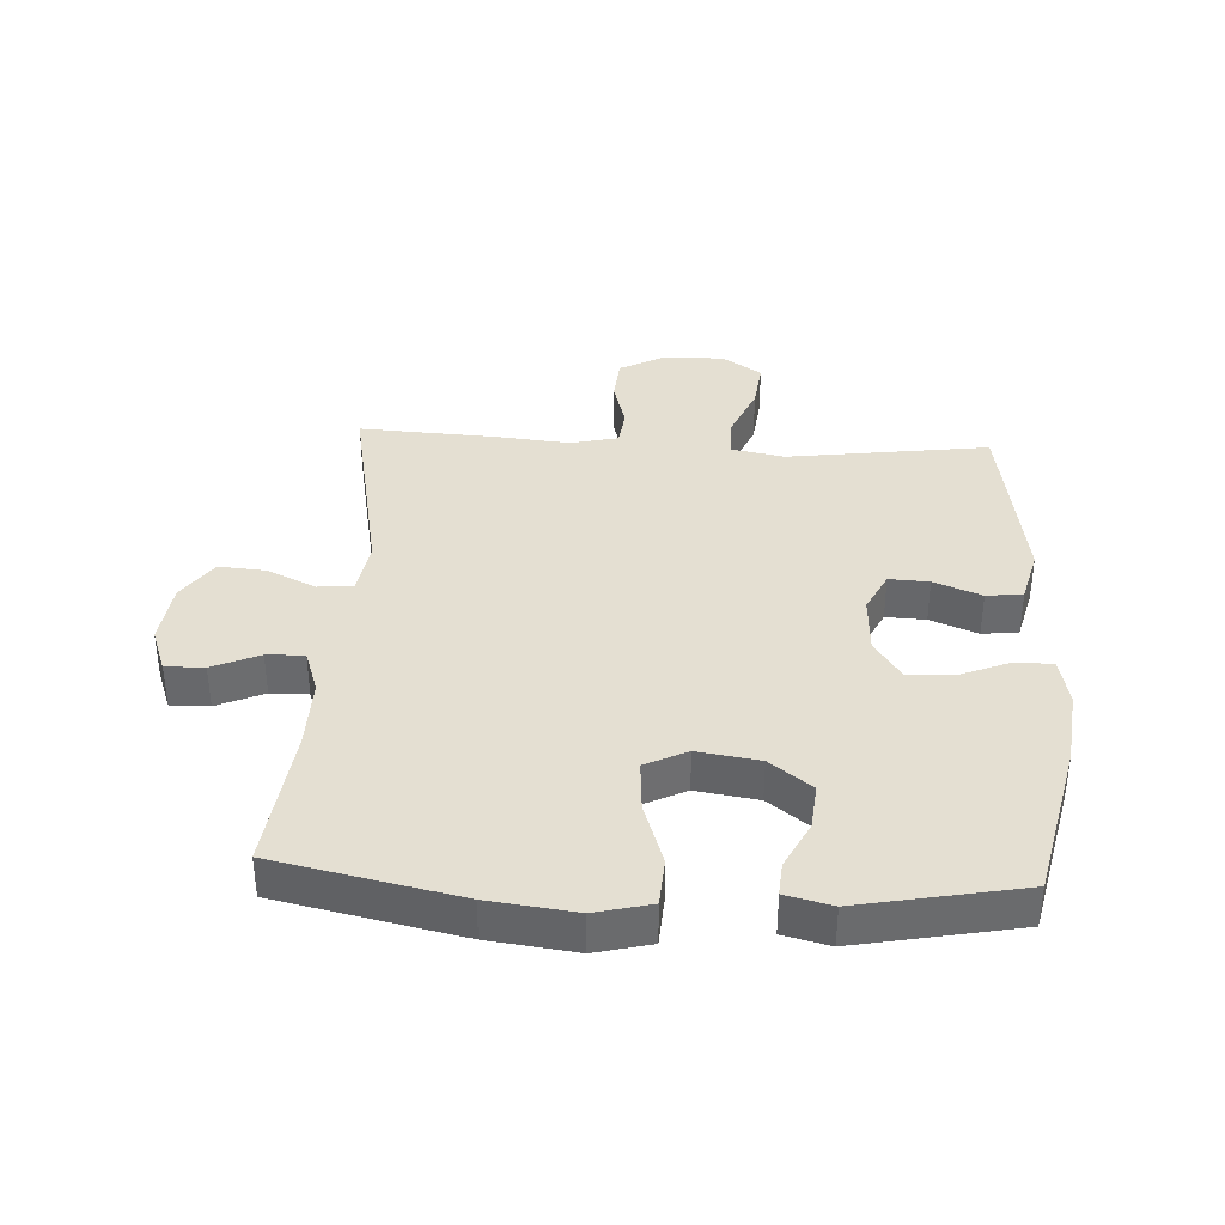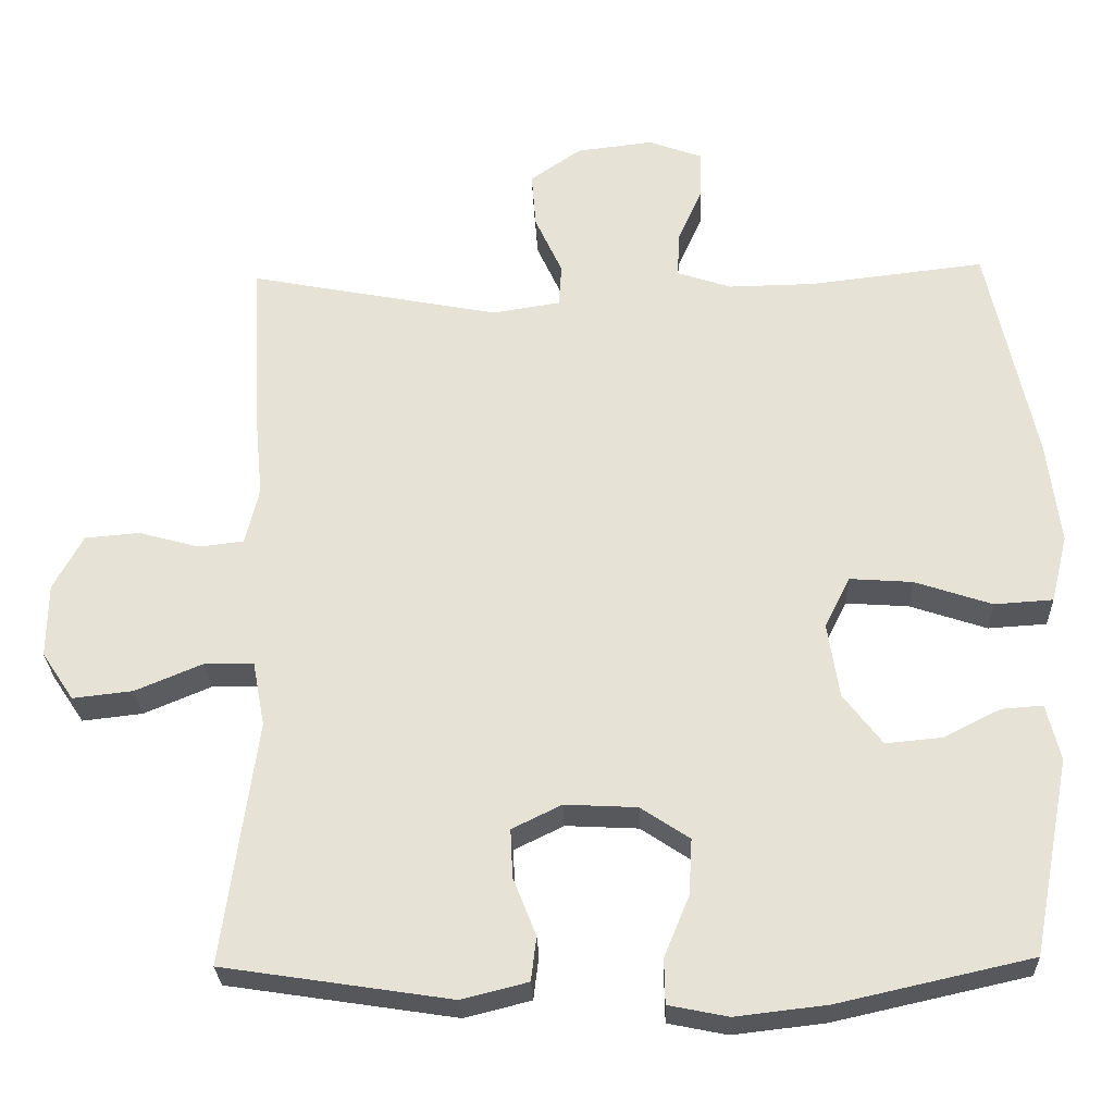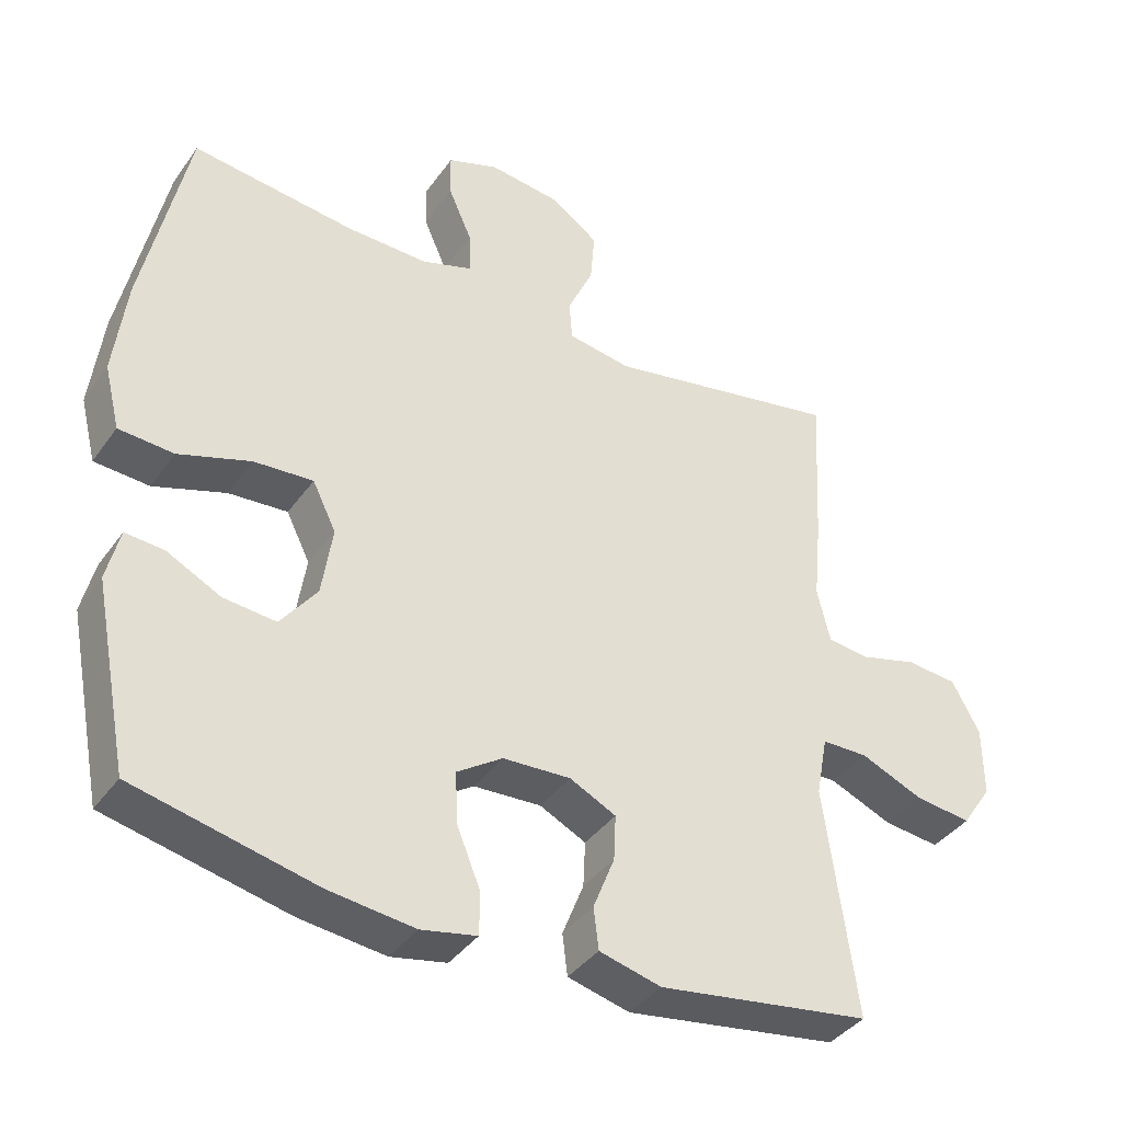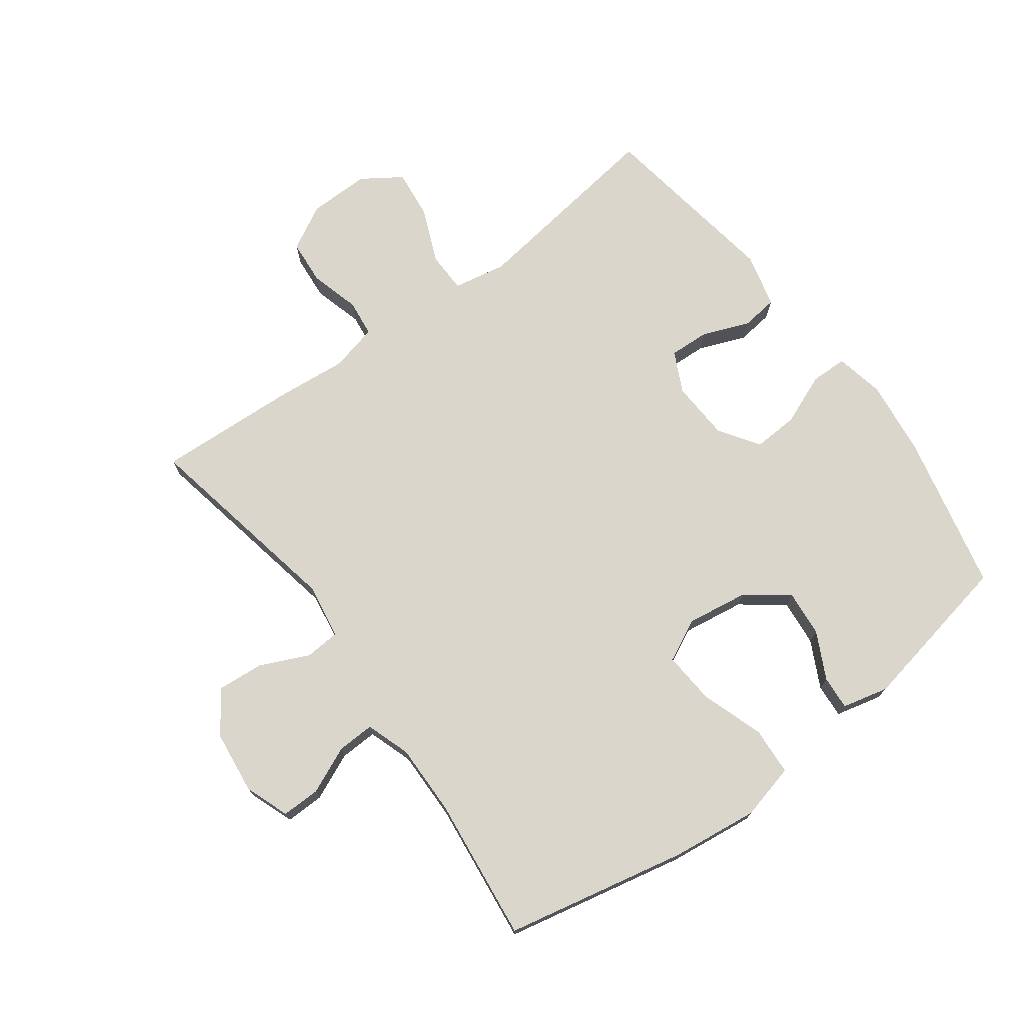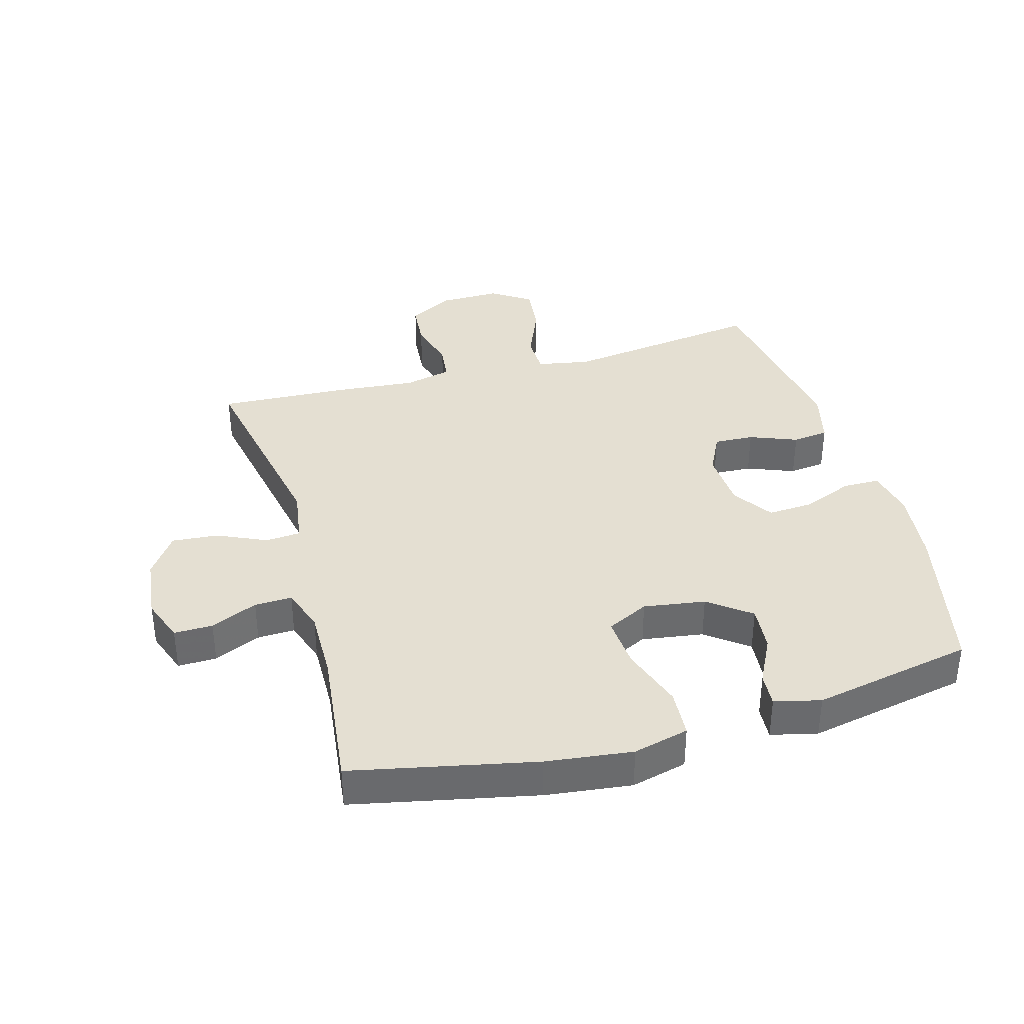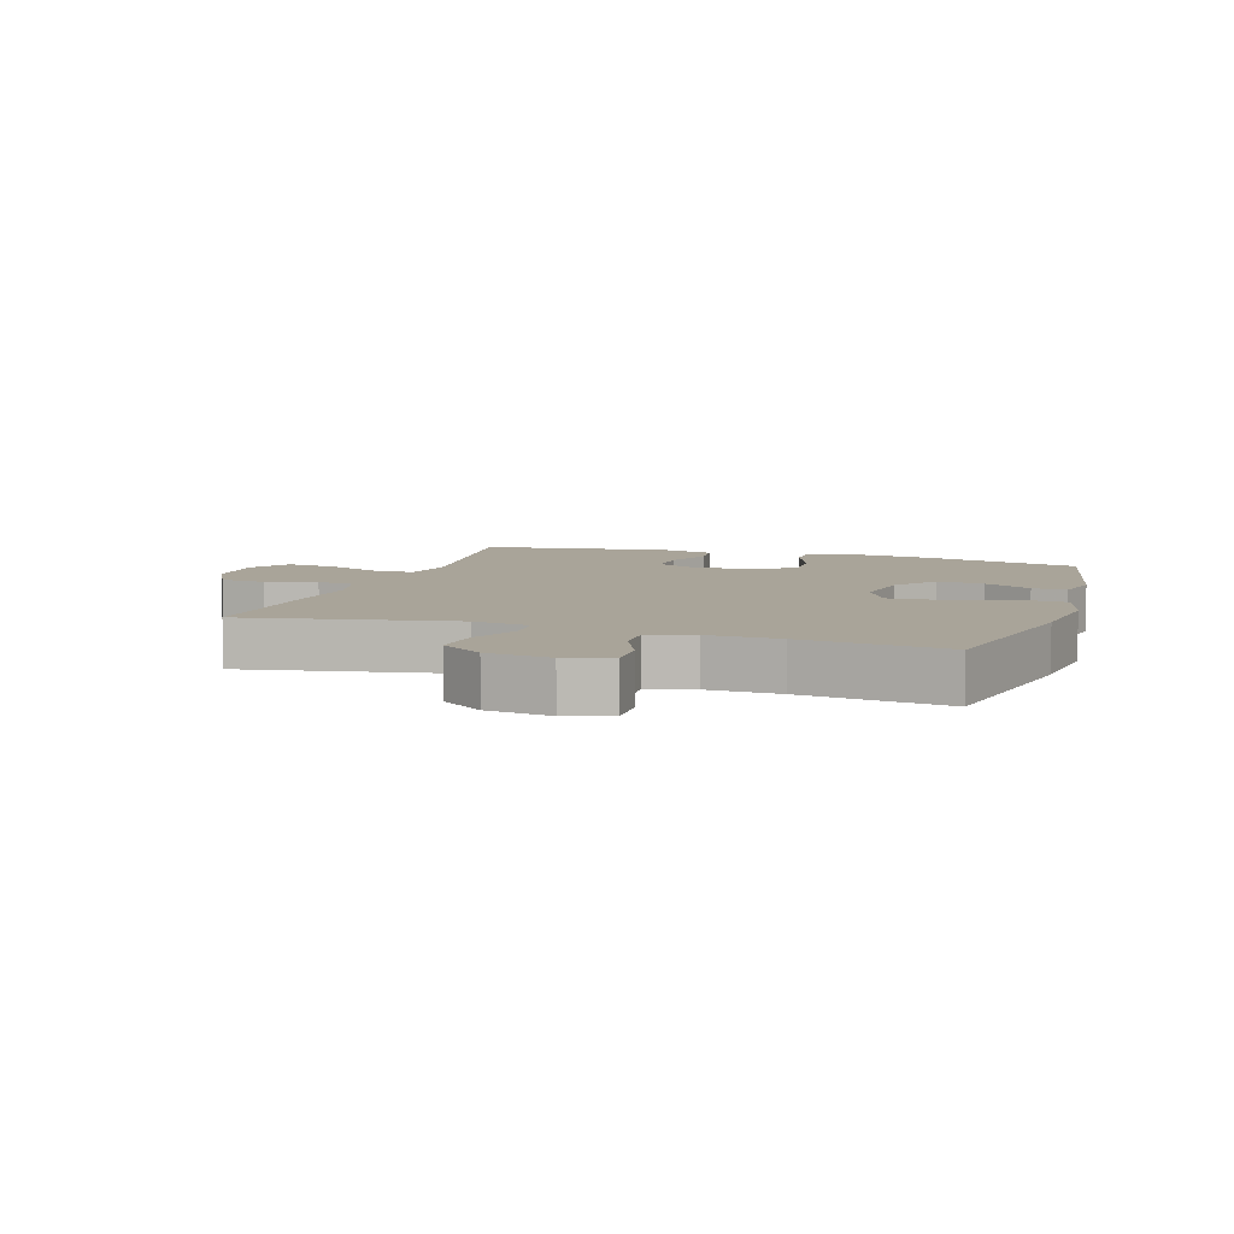
<metadata>
{"format":"obj","ext":"obj","renderer":"f3d","projection":"perspective","resolution":1024,"background":"white","views":[{"elev":37.2,"azim":93.1,"up":"+Y"},{"elev":-27.8,"azim":2.0,"up":"+Z"},{"elev":-38.9,"azim":148.4,"up":"+Z"},{"elev":73.6,"azim":53.5,"up":"+Y"},{"elev":37.2,"azim":74.2,"up":"+Y"},{"elev":7.3,"azim":18.0,"up":"+Y"}]}
</metadata>
<code>
v -0.5 0.07 -0.5
v -0.474 0.07 -0.31
v -0.456 0.07 -0.178
v -0.472 0.07 -0.093
v -0.537 0.07 -0.092
v -0.625 0.07 -0.129
v -0.704 0.07 -0.138
v -0.746 0.07 -0.075
v -0.745 0.07 0.023
v -0.706 0.07 0.095
v -0.634 0.07 0.101
v -0.554 0.07 0.079
v -0.495 0.07 0.086
v -0.477 0.07 0.162
v -0.488 0.07 0.277
v -0.5 0.07 0.5
v -0.169 0.07 0.436
v -0.08 0.07 0.45
v -0.076 0.07 0.506
v -0.112 0.07 0.585
v -0.118 0.07 0.659
v -0.051 0.07 0.706
v 0.05 0.07 0.718
v 0.121 0.07 0.692
v 0.12 0.07 0.63
v 0.087 0.07 0.555
v 0.085 0.07 0.495
v 0.156 0.07 0.471
v 0.27 0.07 0.473
v 0.5 0.07 0.5
v 0.562 0.07 0.208
v 0.579 0.07 0.07
v 0.557 0.07 -0.019
v 0.48 0.07 -0.024
v 0.379 0.07 0.01
v 0.296 0.07 0.016
v 0.263 0.07 -0.051
v 0.278 0.07 -0.15
v 0.329 0.07 -0.217
v 0.403 0.07 -0.21
v 0.478 0.07 -0.172
v 0.532 0.07 -0.168
v 0.55 0.07 -0.242
v 0.5 0.07 -0.5
v 0.246 0.07 -0.557
v 0.126 0.07 -0.571
v 0.048 0.07 -0.555
v 0.047 0.07 -0.496
v 0.08 0.07 -0.415
v 0.084 0.07 -0.342
v 0.02 0.07 -0.299
v -0.075 0.07 -0.294
v -0.14 0.07 -0.326
v -0.137 0.07 -0.39
v -0.107 0.07 -0.466
v -0.114 0.07 -0.524
v -0.201 0.07 -0.546
v -0.5 0 -0.5
v -0.474 0 -0.31
v -0.456 0 -0.178
v -0.472 0 -0.093
v -0.537 0 -0.092
v -0.625 0 -0.129
v -0.704 0 -0.138
v -0.746 0 -0.075
v -0.745 0 0.023
v -0.706 0 0.095
v -0.634 0 0.101
v -0.554 0 0.079
v -0.495 0 0.086
v -0.477 0 0.162
v -0.488 0 0.277
v -0.5 0 0.5
v -0.169 0 0.436
v -0.08 0 0.45
v -0.076 0 0.506
v -0.112 0 0.585
v -0.118 0 0.659
v -0.051 0 0.706
v 0.05 0 0.718
v 0.121 0 0.692
v 0.12 0 0.63
v 0.087 0 0.555
v 0.085 0 0.495
v 0.156 0 0.471
v 0.27 0 0.473
v 0.5 0 0.5
v 0.562 0 0.208
v 0.579 0 0.07
v 0.557 0 -0.019
v 0.48 0 -0.024
v 0.379 0 0.01
v 0.296 0 0.016
v 0.263 0 -0.051
v 0.278 0 -0.15
v 0.329 0 -0.217
v 0.403 0 -0.21
v 0.478 0 -0.172
v 0.532 0 -0.168
v 0.55 0 -0.242
v 0.5 0 -0.5
v 0.246 0 -0.557
v 0.126 0 -0.571
v 0.048 0 -0.555
v 0.047 0 -0.496
v 0.08 0 -0.415
v 0.084 0 -0.342
v 0.02 0 -0.299
v -0.075 0 -0.294
v -0.14 0 -0.326
v -0.137 0 -0.39
v -0.107 0 -0.466
v -0.114 0 -0.524
v -0.201 0 -0.546
f 57 1 2
f 56 57 2
f 55 56 2
f 54 55 2
f 53 54 2 3
f 52 53 3 4
f 51 52 4
f 47 48 49
f 46 47 49
f 45 46 49
f 44 45 49
f 43 44 49
f 42 43 49
f 41 42 49
f 40 41 49
f 39 40 49 50
f 38 39 50 51
f 33 34 35
f 32 33 35
f 31 32 35
f 30 31 35
f 29 30 35
f 28 29 35 36
f 27 28 36 37
f 24 25 26
f 23 24 26
f 22 23 26
f 21 22 26
f 20 21 26
f 19 20 26
f 18 19 26 27
f 14 15 16 17
f 13 14 17 18
f 10 11 12
f 9 10 12
f 8 9 12
f 7 8 12
f 6 7 12
f 5 6 12
f 4 5 12 13
f 37 38 51
f 27 37 51
f 18 27 51
f 13 18 51
f 4 13 51
f 59 58 114
f 59 114 113
f 59 113 112
f 59 112 111
f 60 59 111 110
f 61 60 110 109
f 61 109 108
f 106 105 104
f 106 104 103
f 106 103 102
f 106 102 101
f 106 101 100
f 106 100 99
f 106 99 98
f 106 98 97
f 107 106 97 96
f 108 107 96 95
f 92 91 90
f 92 90 89
f 92 89 88
f 92 88 87
f 92 87 86
f 93 92 86 85
f 94 93 85 84
f 83 82 81
f 83 81 80
f 83 80 79
f 83 79 78
f 83 78 77
f 83 77 76
f 84 83 76 75
f 74 73 72 71
f 75 74 71 70
f 69 68 67
f 69 67 66
f 69 66 65
f 69 65 64
f 69 64 63
f 69 63 62
f 70 69 62 61
f 108 95 94
f 108 94 84
f 108 84 75
f 108 75 70
f 108 70 61
f 1 58 59 2
f 2 59 60 3
f 3 60 61 4
f 4 61 62 5
f 5 62 63 6
f 6 63 64 7
f 7 64 65 8
f 8 65 66 9
f 9 66 67 10
f 10 67 68 11
f 11 68 69 12
f 12 69 70 13
f 13 70 71 14
f 14 71 72 15
f 15 72 73 16
f 16 73 74 17
f 17 74 75 18
f 18 75 76 19
f 19 76 77 20
f 20 77 78 21
f 21 78 79 22
f 22 79 80 23
f 23 80 81 24
f 24 81 82 25
f 25 82 83 26
f 26 83 84 27
f 27 84 85 28
f 28 85 86 29
f 29 86 87 30
f 30 87 88 31
f 31 88 89 32
f 32 89 90 33
f 33 90 91 34
f 34 91 92 35
f 35 92 93 36
f 36 93 94 37
f 37 94 95 38
f 38 95 96 39
f 39 96 97 40
f 40 97 98 41
f 41 98 99 42
f 42 99 100 43
f 43 100 101 44
f 44 101 102 45
f 45 102 103 46
f 46 103 104 47
f 47 104 105 48
f 48 105 106 49
f 49 106 107 50
f 50 107 108 51
f 51 108 109 52
f 52 109 110 53
f 53 110 111 54
f 54 111 112 55
f 55 112 113 56
f 56 113 114 57
f 57 114 58 1

</code>
